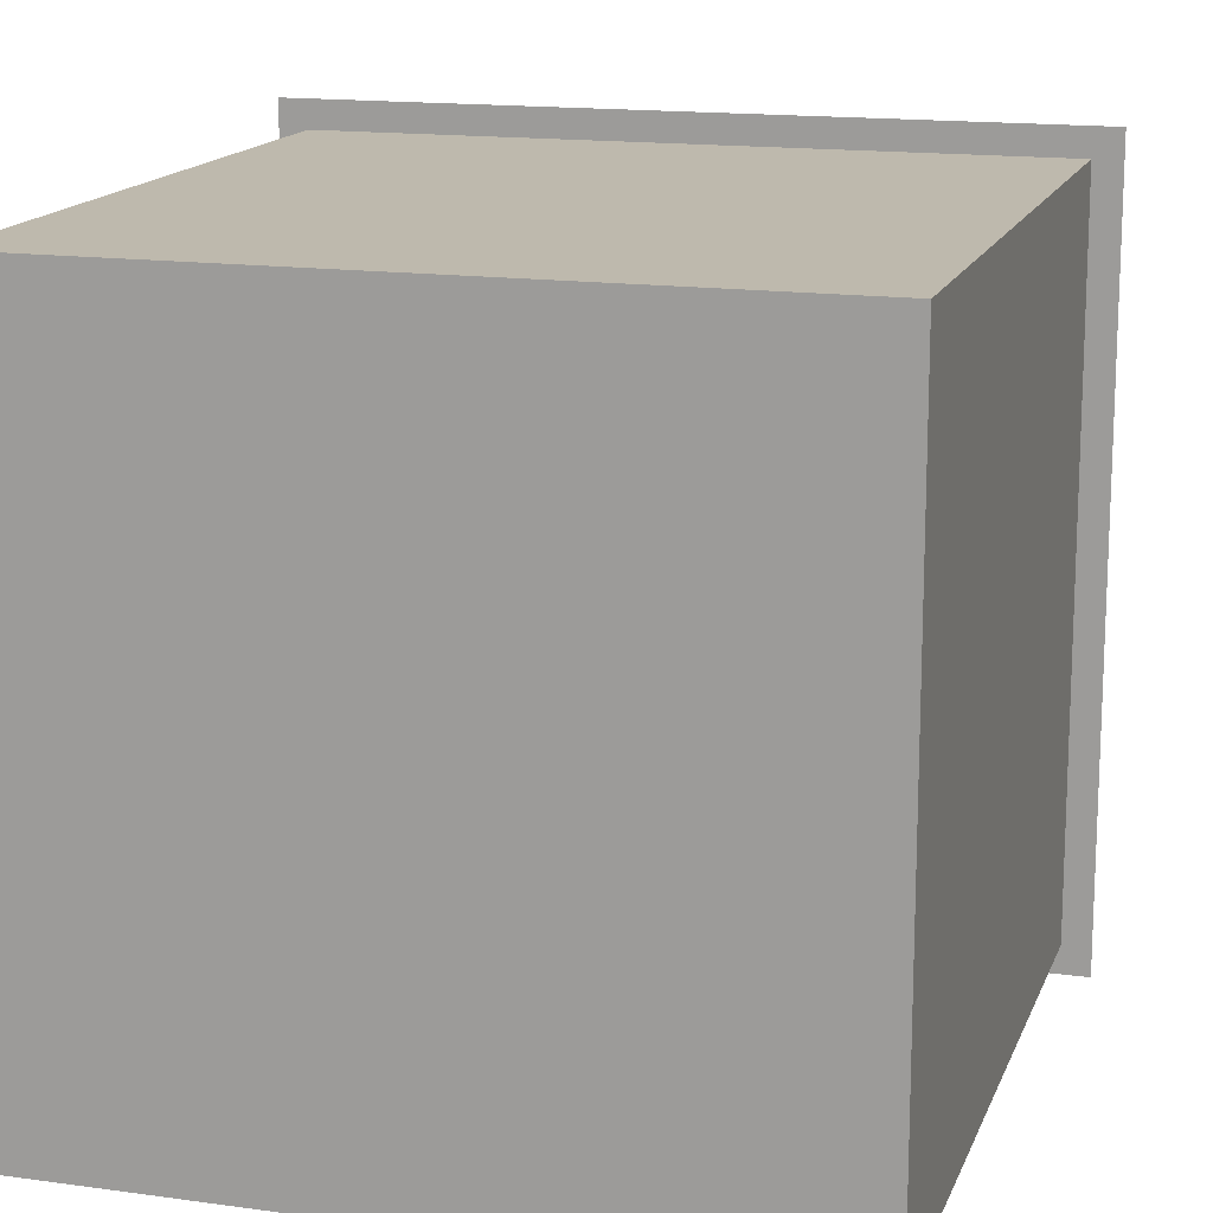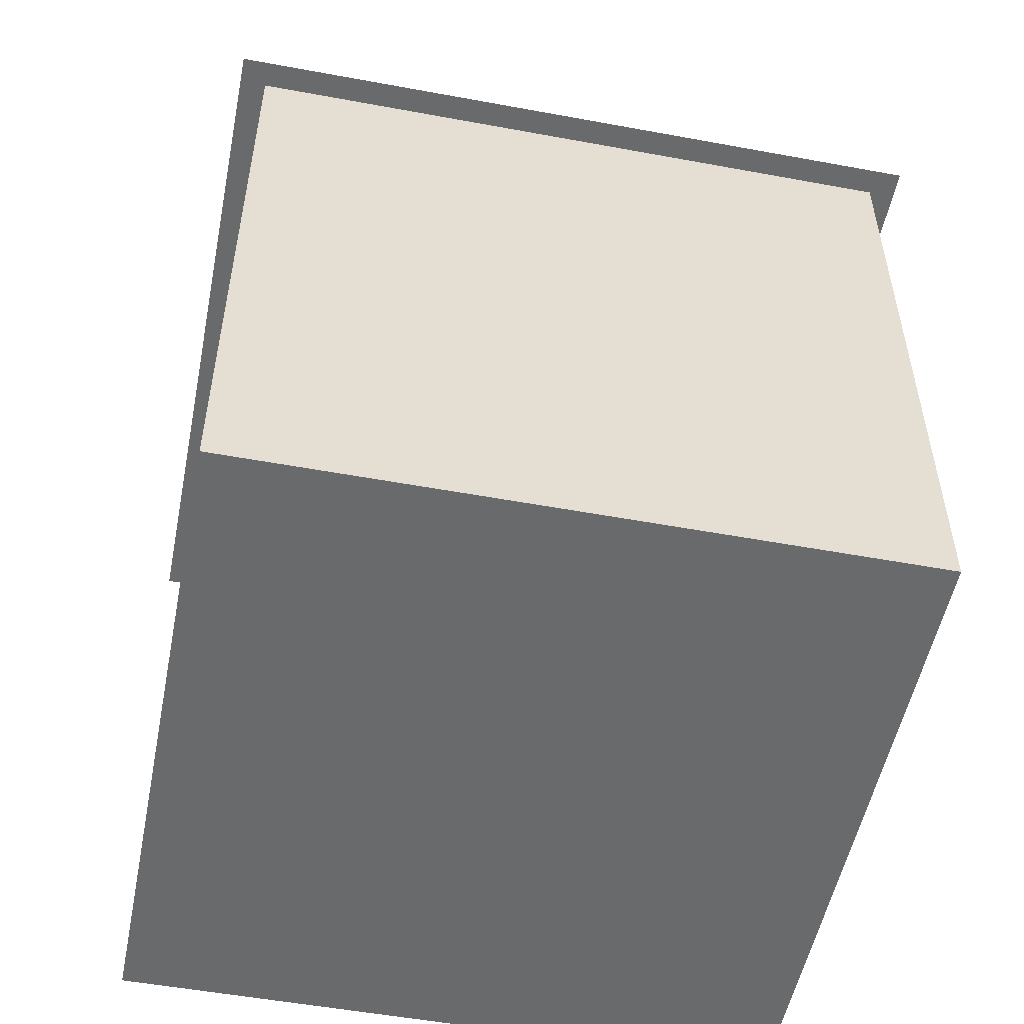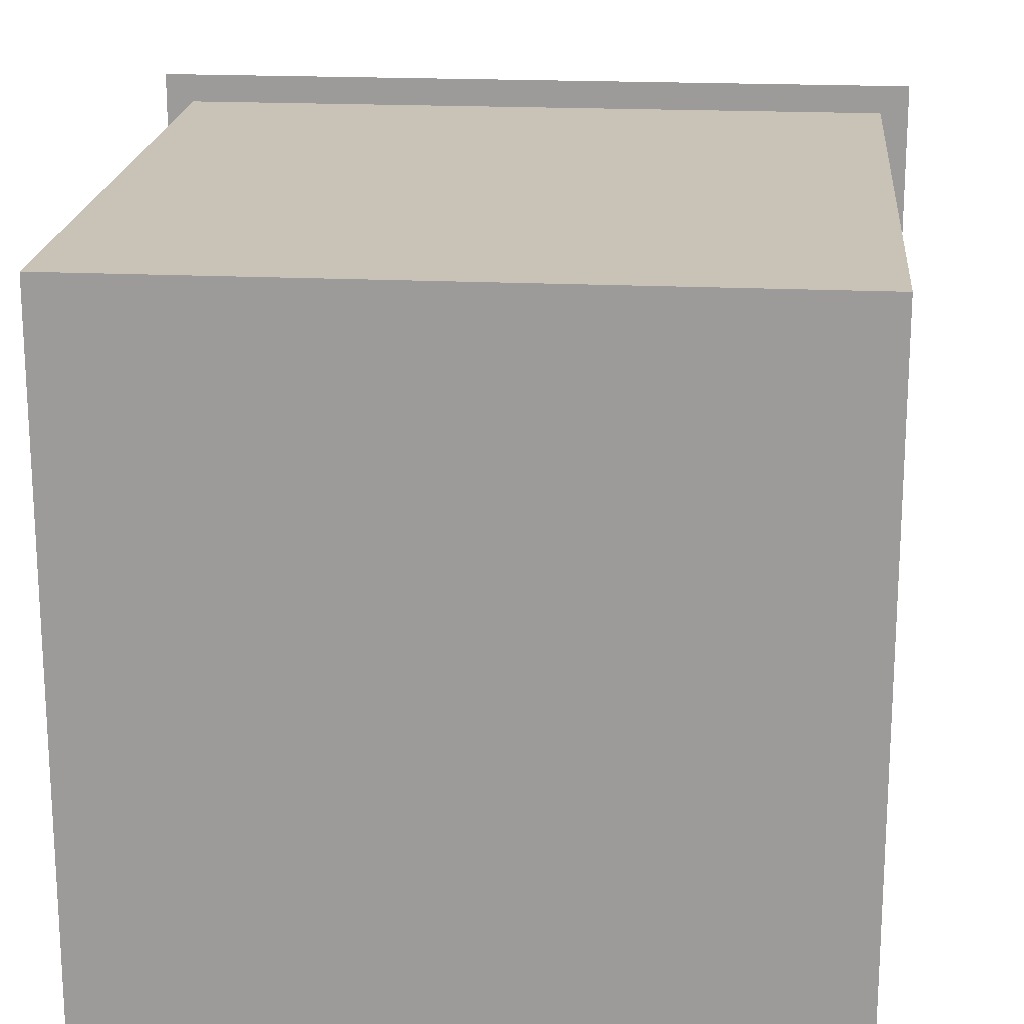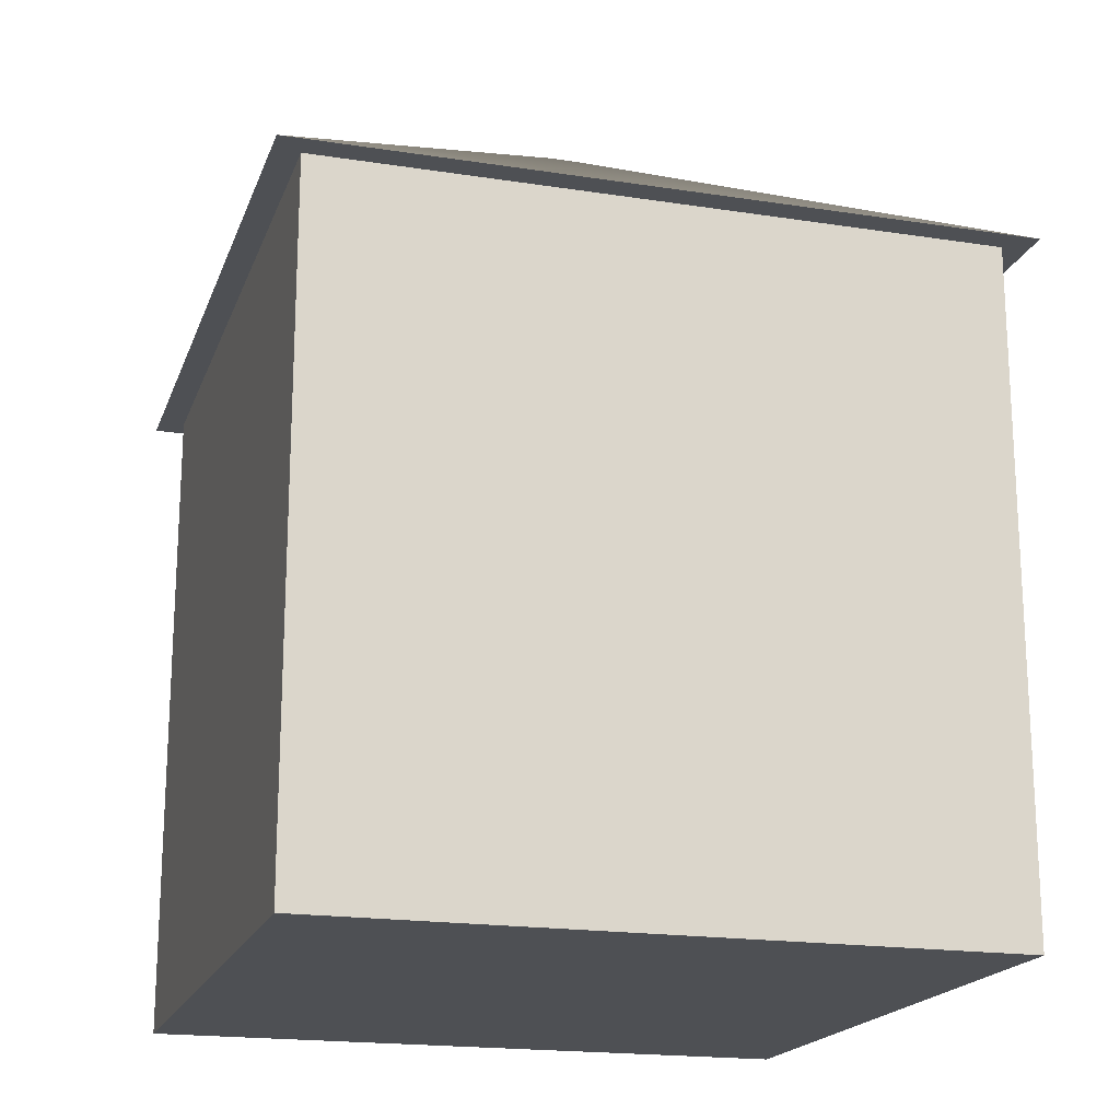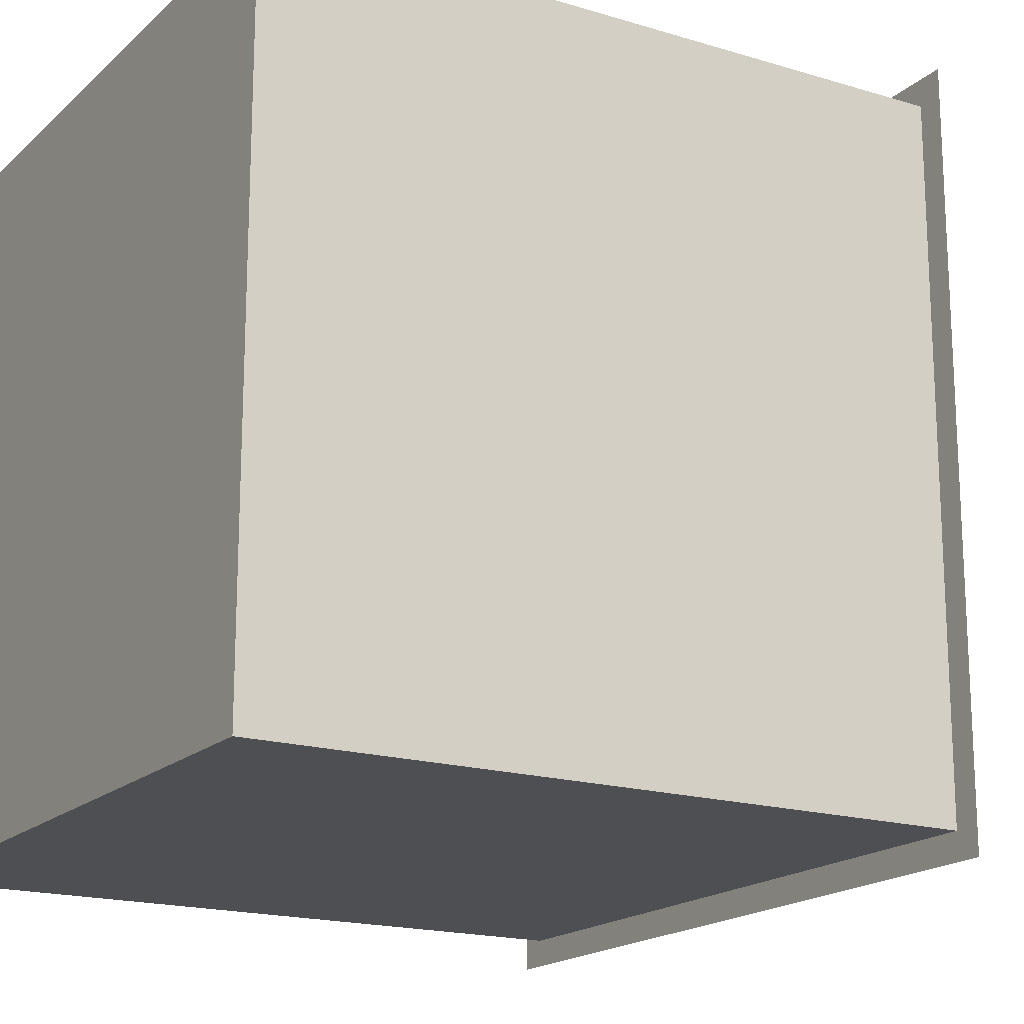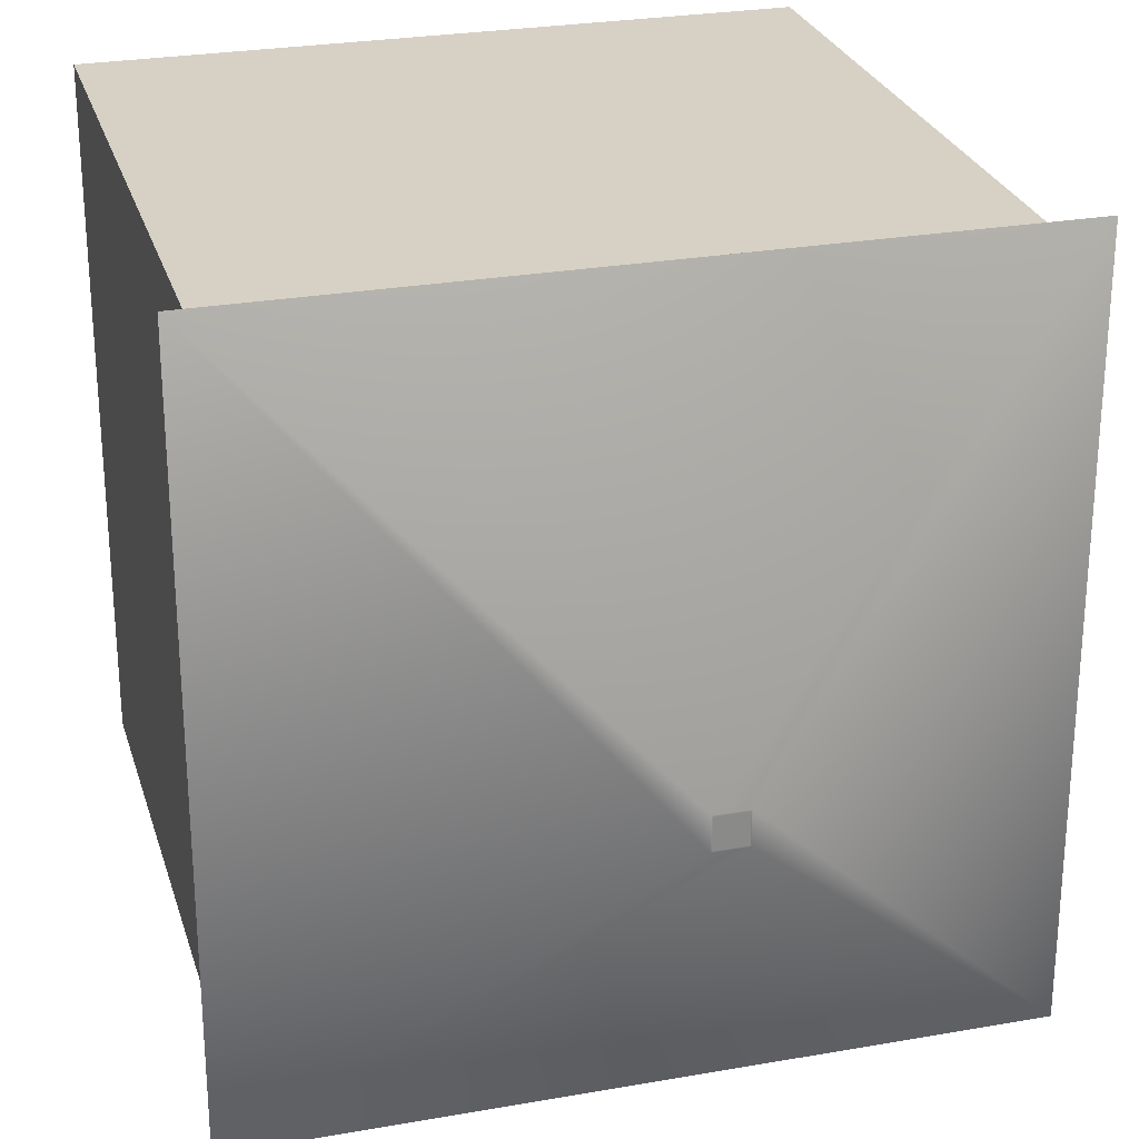
<metadata>
{"format":"obj","ext":"obj","renderer":"f3d","projection":"perspective","resolution":1024,"background":"white","views":[{"elev":15.3,"azim":16.4,"up":"+Z"},{"elev":-52.9,"azim":-11.2,"up":"+Y"},{"elev":19.4,"azim":5.1,"up":"+Z"},{"elev":-18.7,"azim":73.5,"up":"+Y"},{"elev":-17.9,"azim":59.1,"up":"+Z"},{"elev":26.6,"azim":164.5,"up":"+Z"}]}
</metadata>
<code>
o Smallhouse
g Smallhouse
v -255 0 -150
v -205 0 -150
v -231.1 65 -126.1
v -205 50 -150
v -255 0 -100
v -205 0 -100
v -255 50 -100
v -205 50 -100
v -257 50 -152
v -228.9 65 -126.1
v -231.2 65 -123.8
v -228.9 65 -123.9
v -203 50 -152
v -257 50 -98.02
v -203 50 -98.02
v -255 50 -150
v -231.2 65 -126.2
v -228.8 65 -126.2
v -231.1 65 -123.9
v -228.8 65 -123.8
f 1 16 4 2
f 1 2 6 5
f 1 5 7 16
f 2 4 8 6
f 3 19 12 10
f 5 6 8 7
f 9 14 11 17
f 14 15 20 11
f 15 13 18 20
f 13 9 17 18
f 16 7 14 9
f 7 8 15 14
f 8 4 13 15
f 4 16 9 13
f 19 3 17 11
f 3 10 18 17
f 10 12 20 18
f 12 19 11 20

</code>
